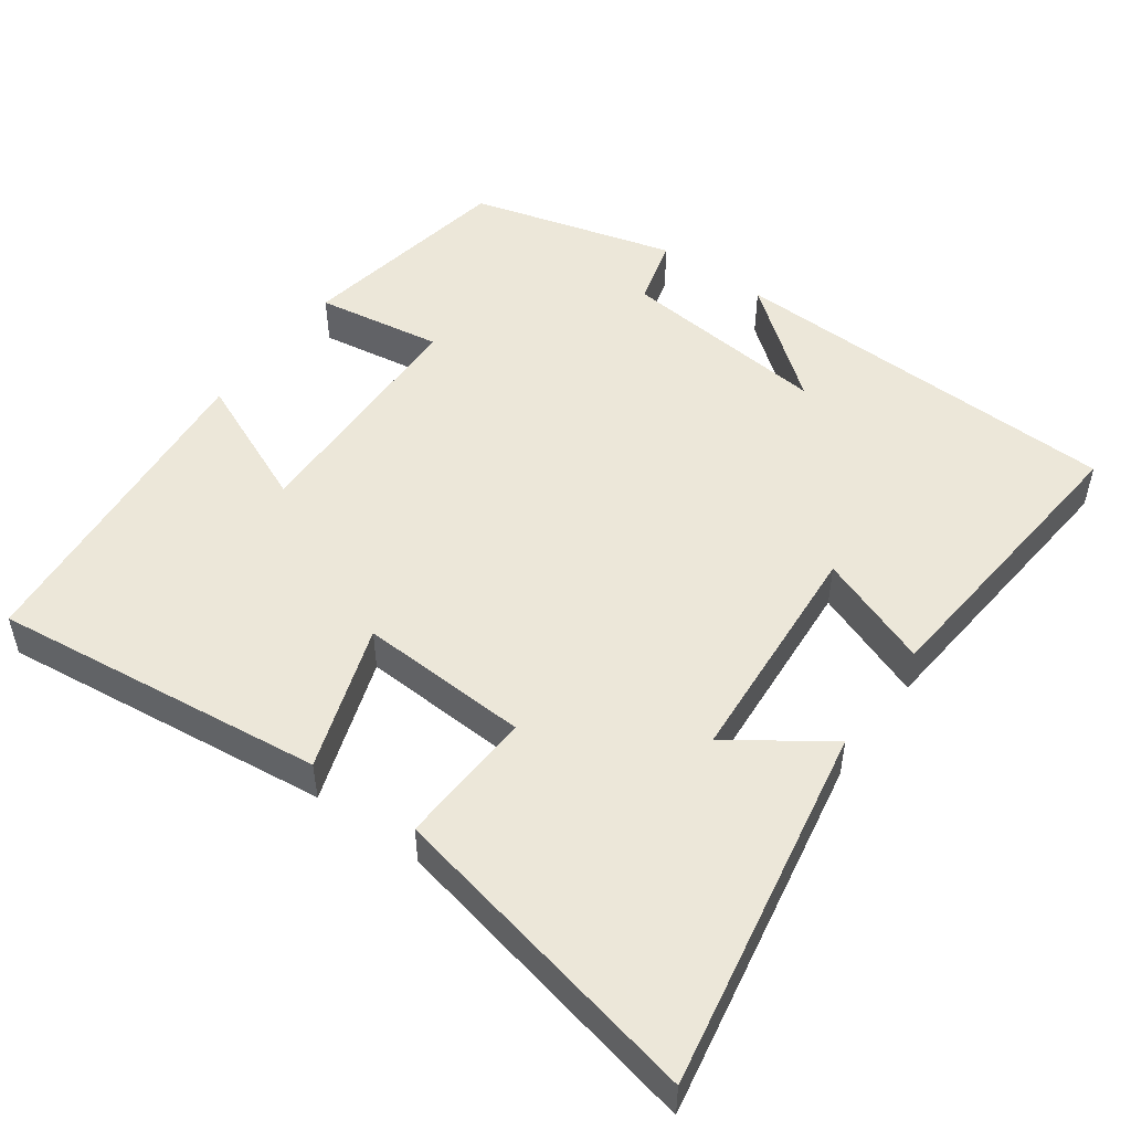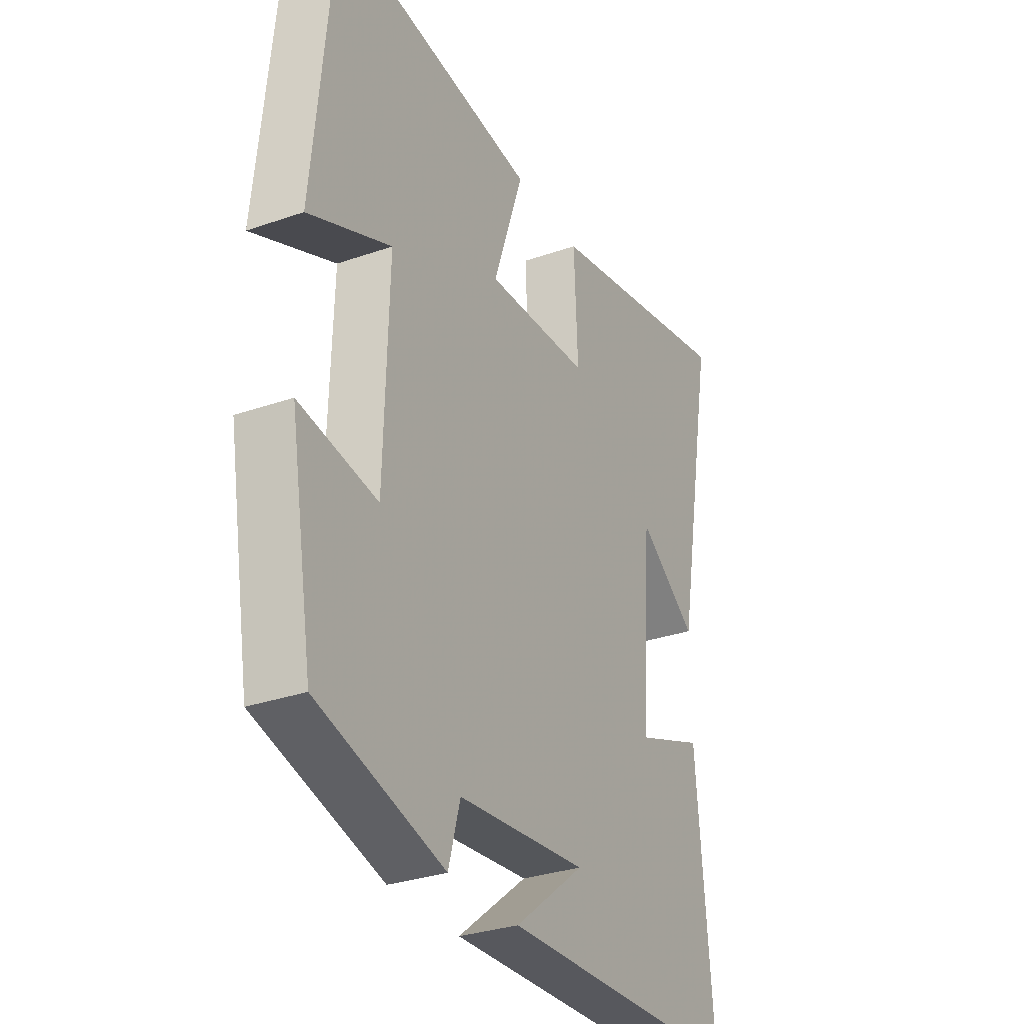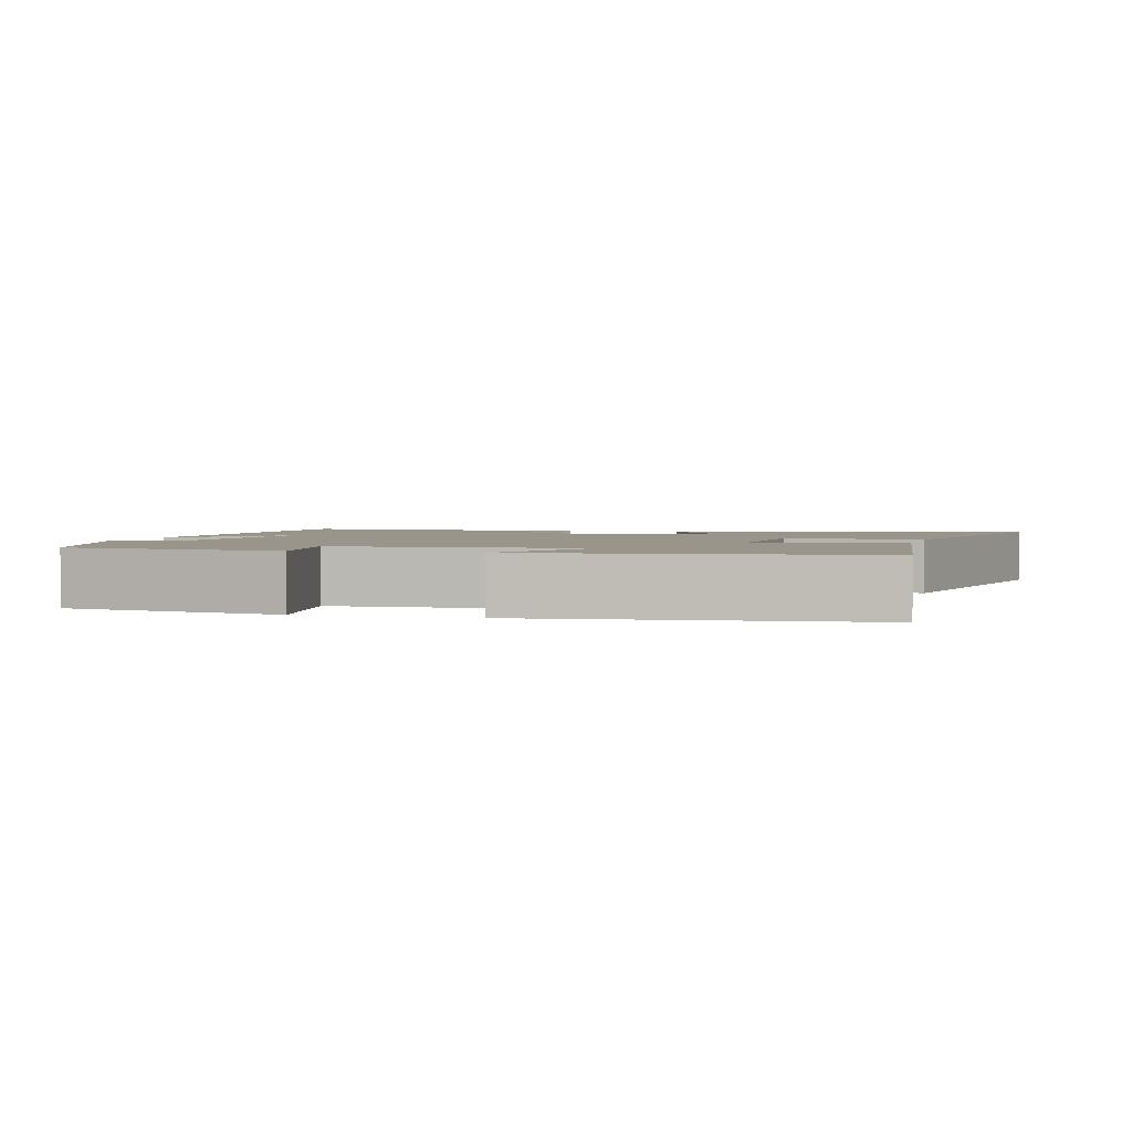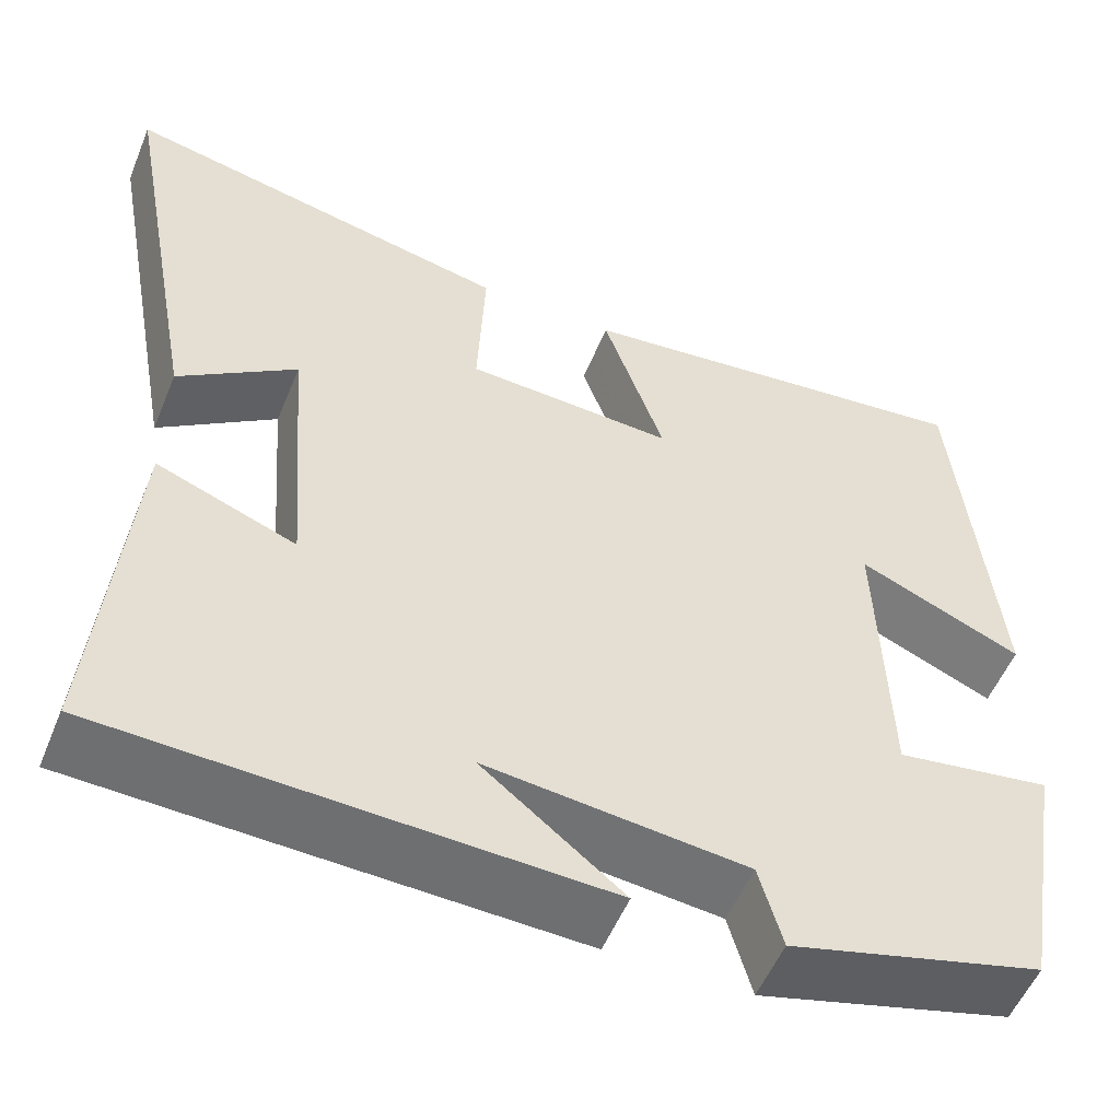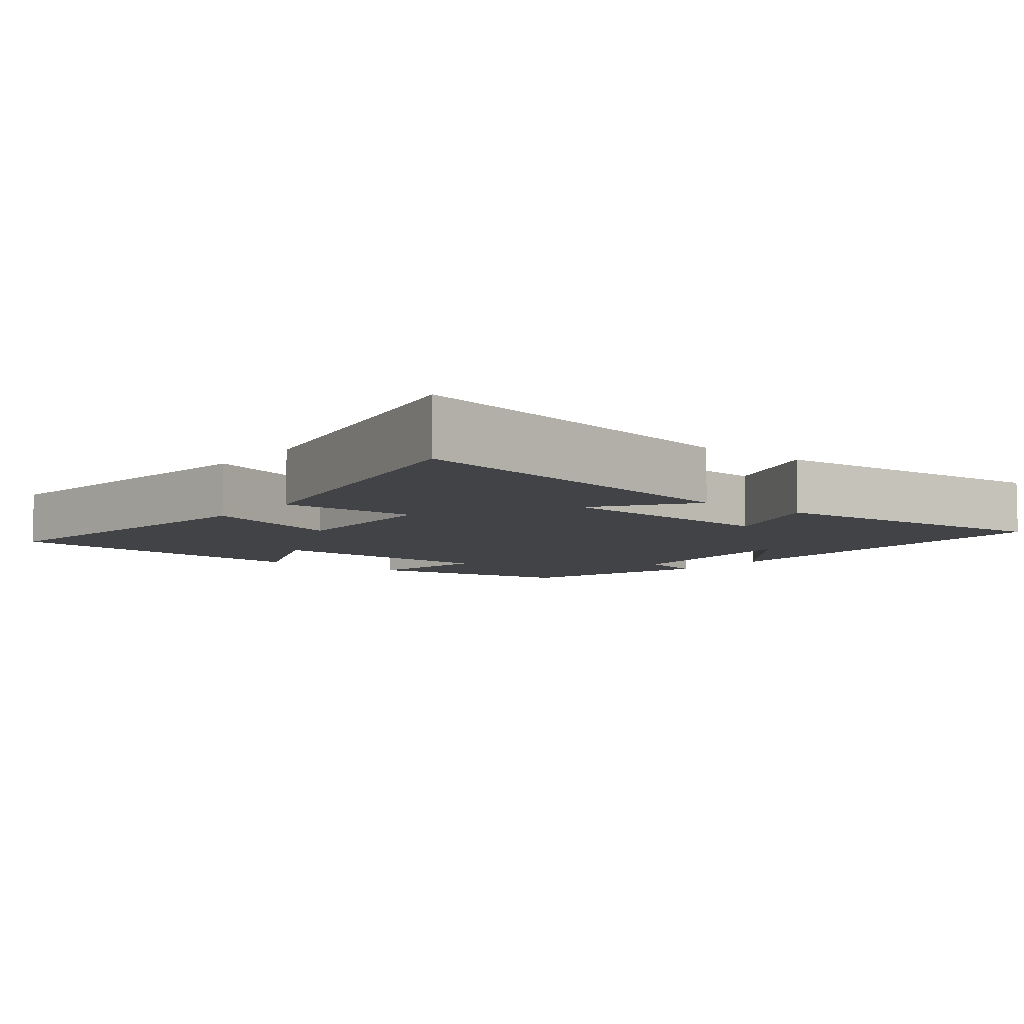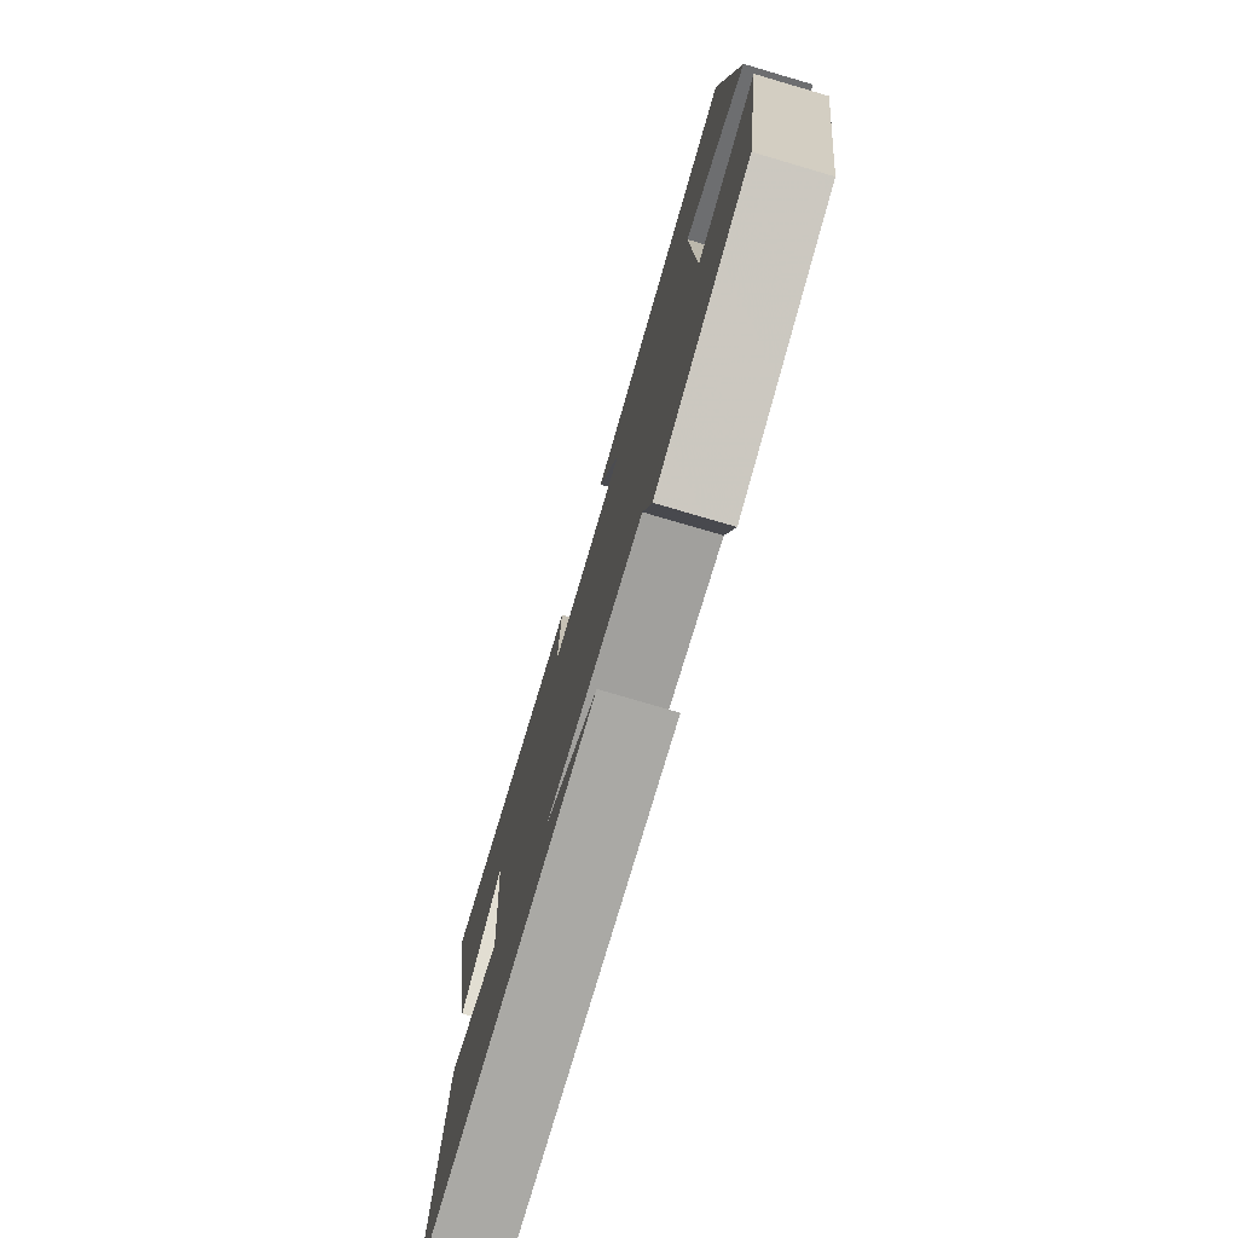
<metadata>
{"format":"obj","ext":"obj","renderer":"f3d","projection":"perspective","resolution":1024,"background":"white","views":[{"elev":50.2,"azim":35.9,"up":"+Y"},{"elev":-30.9,"azim":-63.4,"up":"+Z"},{"elev":2.2,"azim":-75.0,"up":"+Y"},{"elev":-54.0,"azim":157.8,"up":"+Z"},{"elev":-6.9,"azim":51.4,"up":"+Y"},{"elev":-77.5,"azim":-106.3,"up":"+Z"}]}
</metadata>
<code>
v 0.592 0.07 0.592
v 0.5 0.07 0.095
v 0.369 0.07 0.188
v 0.345 0.07 -0.128
v 0.5 0.07 -0.069
v 0.536 0.07 -0.48
v -0.01 0.07 -0.5
v 0.146 0.07 -0.376
v -0.142 0.07 -0.406
v -0.168 0.07 -0.5
v -0.449 0.07 -0.424
v -0.5 0.07 -0.125
v -0.327 0.07 -0.152
v -0.317 0.07 0.182
v -0.5 0.07 0.103
v -0.456 0.07 0.553
v 0 0.07 0.5
v -0.068 0.07 0.301
v 0.164 0.07 0.313
v 0.156 0.07 0.5
v 0.592 0 0.592
v 0.5 0 0.095
v 0.369 0 0.188
v 0.345 0 -0.128
v 0.5 0 -0.069
v 0.536 0 -0.48
v -0.01 0 -0.5
v 0.146 0 -0.376
v -0.142 0 -0.406
v -0.168 0 -0.5
v -0.449 0 -0.424
v -0.5 0 -0.125
v -0.327 0 -0.152
v -0.317 0 0.182
v -0.5 0 0.103
v -0.456 0 0.553
v 0 0 0.5
v -0.068 0 0.301
v 0.164 0 0.313
v 0.156 0 0.5
f 19 20 1
f 16 17 18
f 15 16 18
f 14 15 18
f 13 14 18 19
f 11 12 13
f 10 11 13
f 9 10 13
f 8 9 13 19
f 6 7 8
f 4 5 6 8
f 3 4 8 19
f 1 2 3
f 1 3 19
f 21 40 39
f 38 37 36
f 38 36 35
f 38 35 34
f 39 38 34 33
f 33 32 31
f 33 31 30
f 33 30 29
f 39 33 29 28
f 28 27 26
f 28 26 25 24
f 39 28 24 23
f 23 22 21
f 39 23 21
f 1 21 22 2
f 2 22 23 3
f 3 23 24 4
f 4 24 25 5
f 5 25 26 6
f 6 26 27 7
f 7 27 28 8
f 8 28 29 9
f 9 29 30 10
f 10 30 31 11
f 11 31 32 12
f 12 32 33 13
f 13 33 34 14
f 14 34 35 15
f 15 35 36 16
f 16 36 37 17
f 17 37 38 18
f 18 38 39 19
f 19 39 40 20
f 20 40 21 1

</code>
